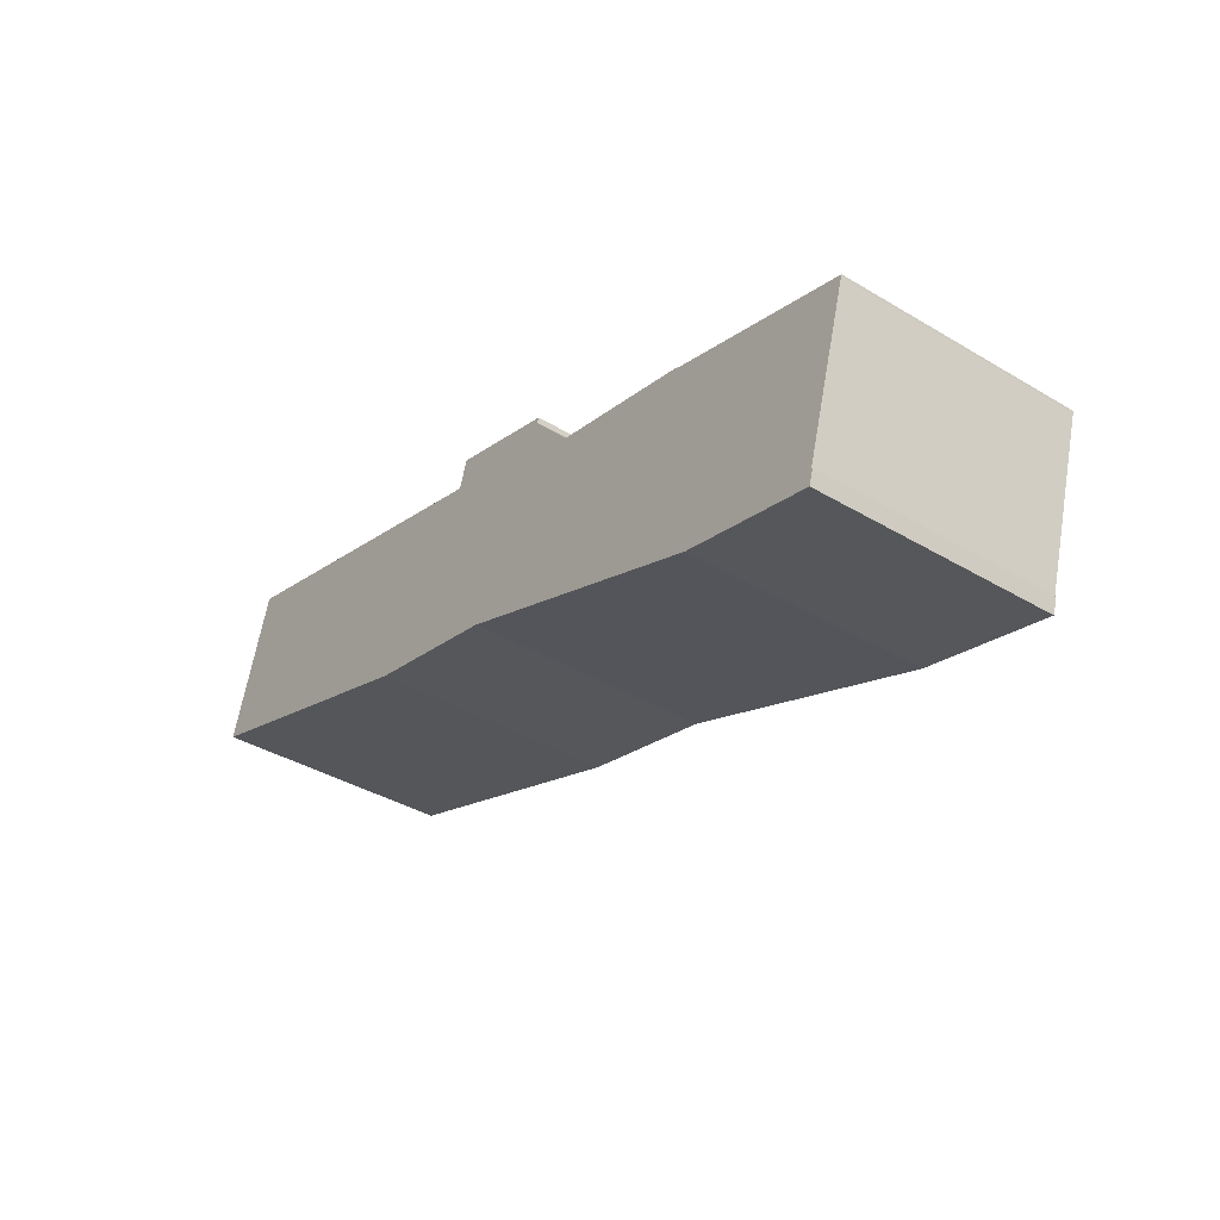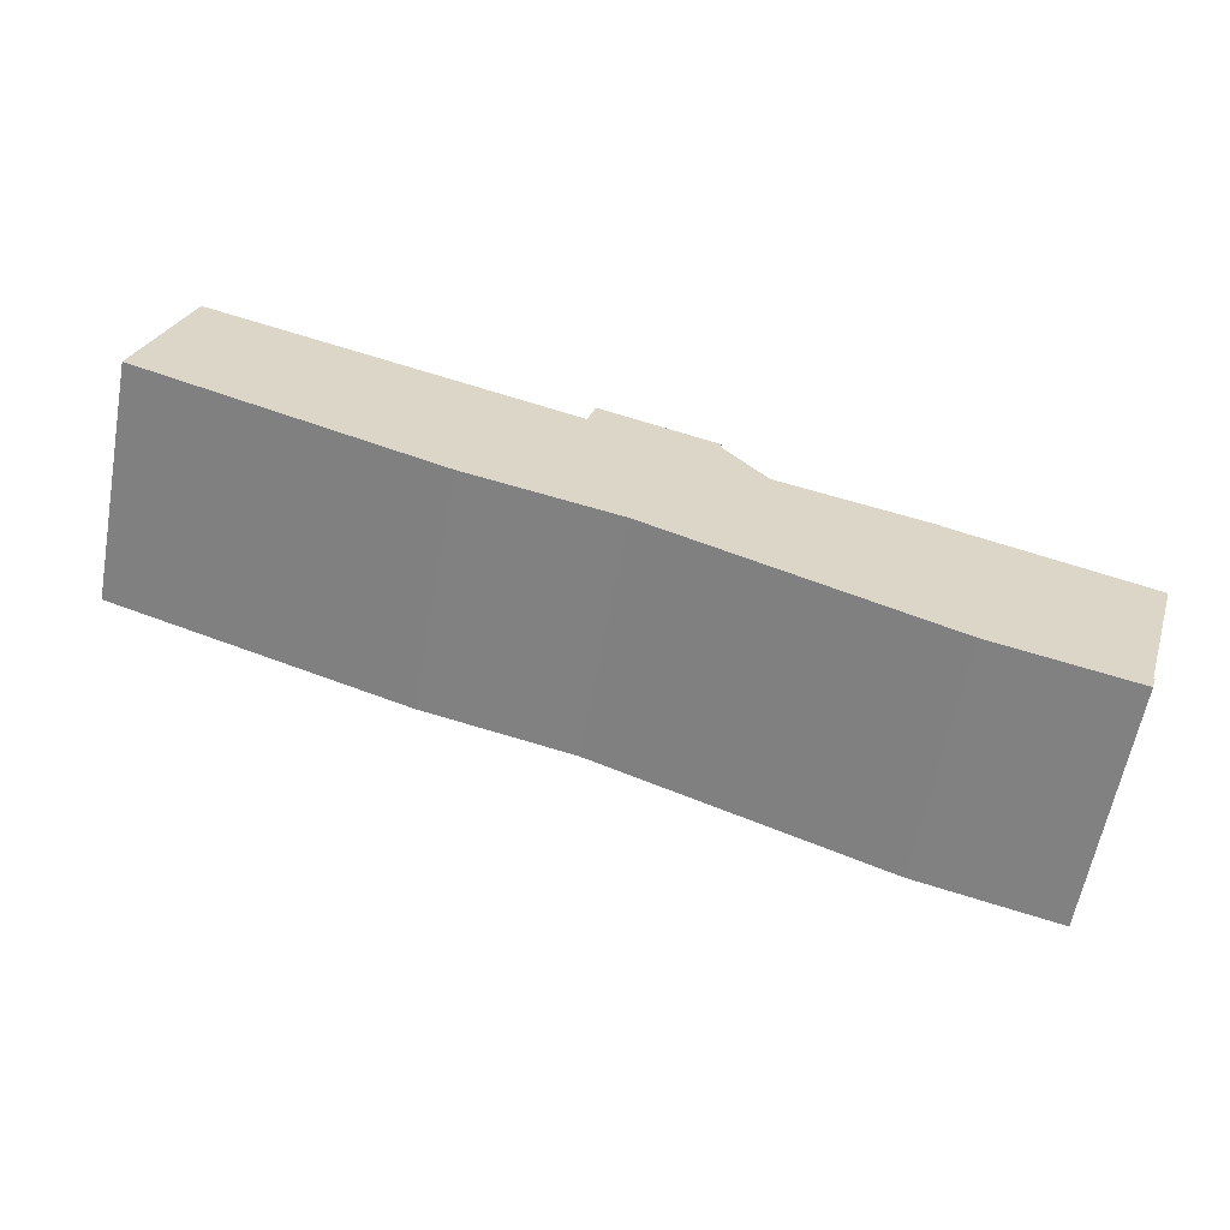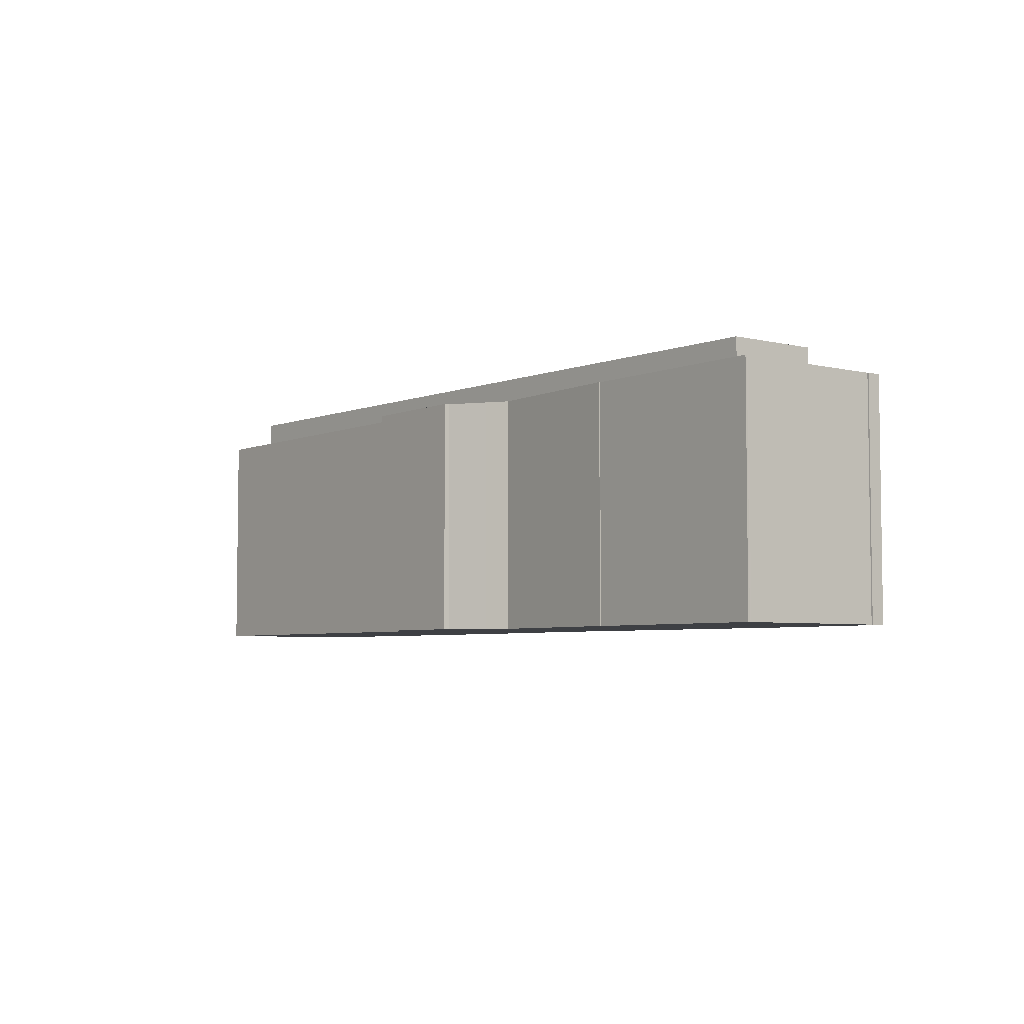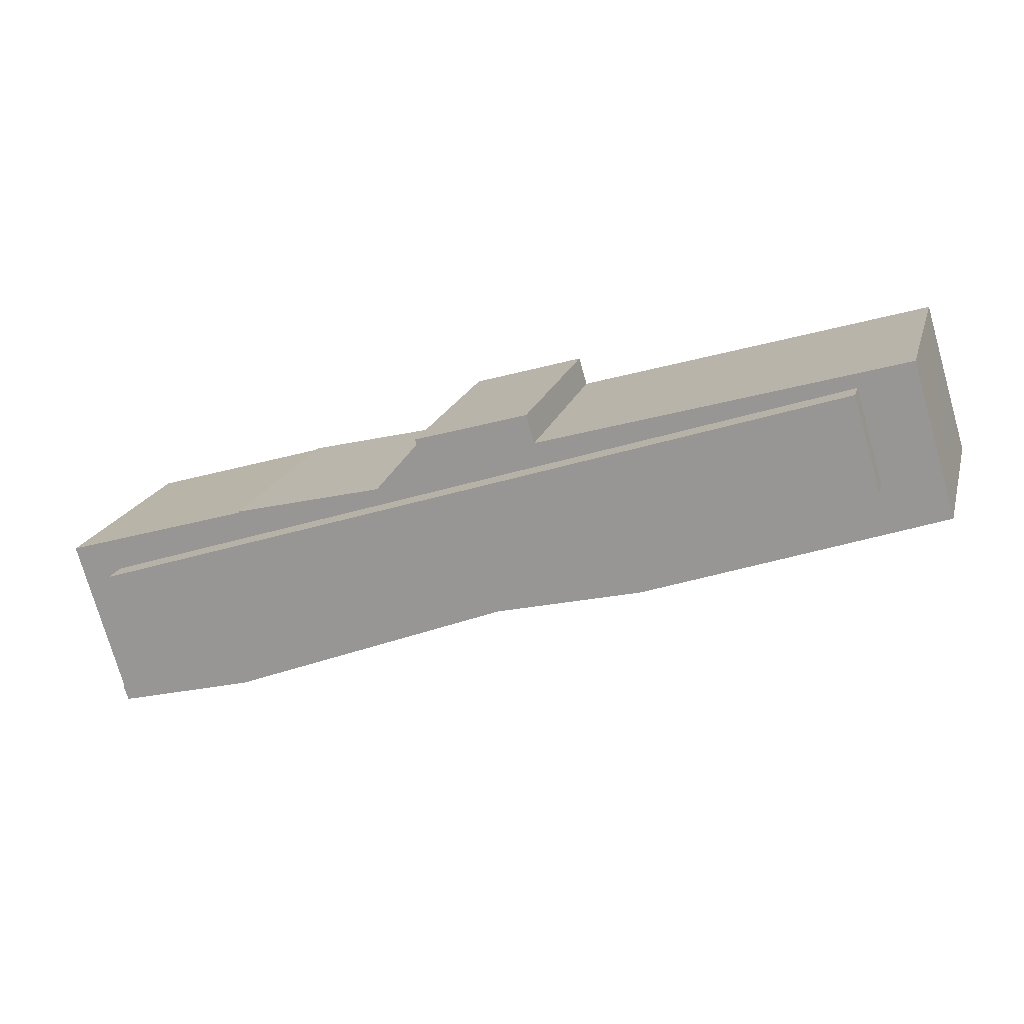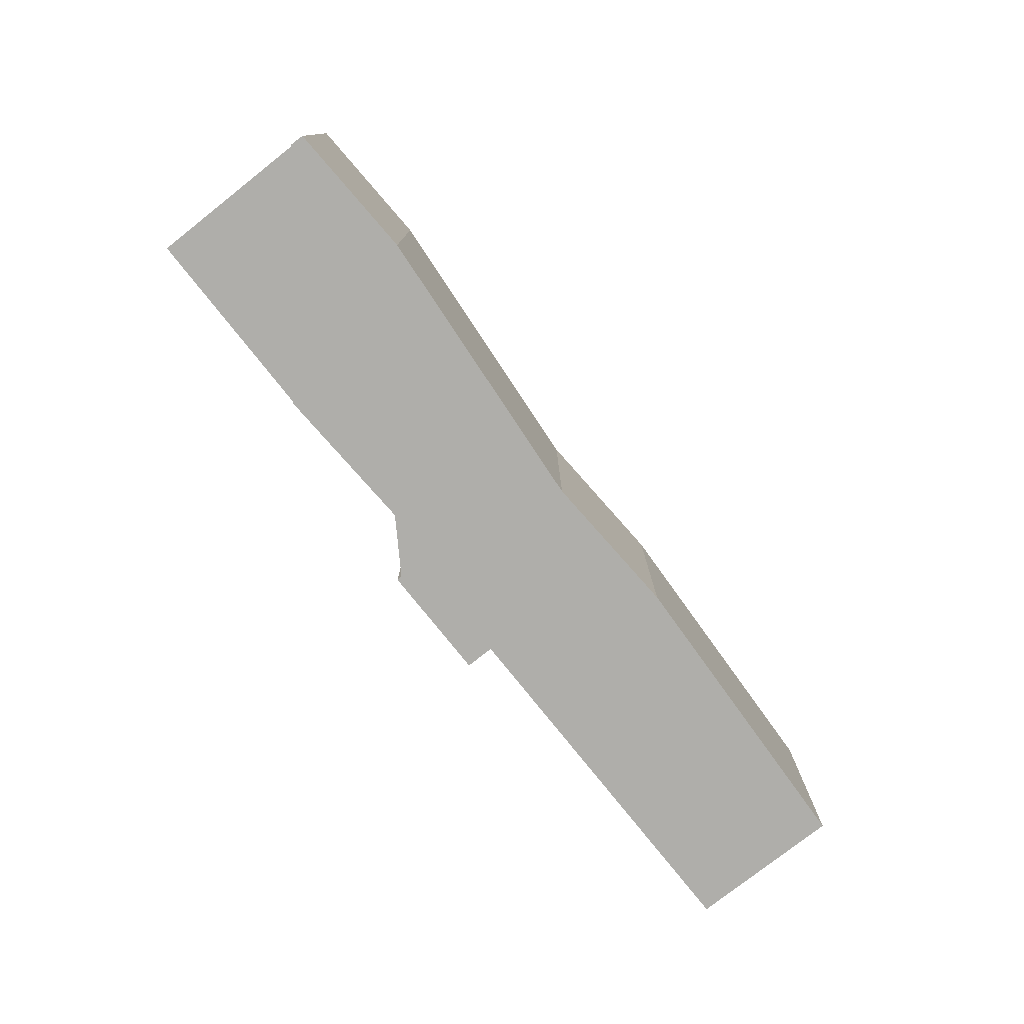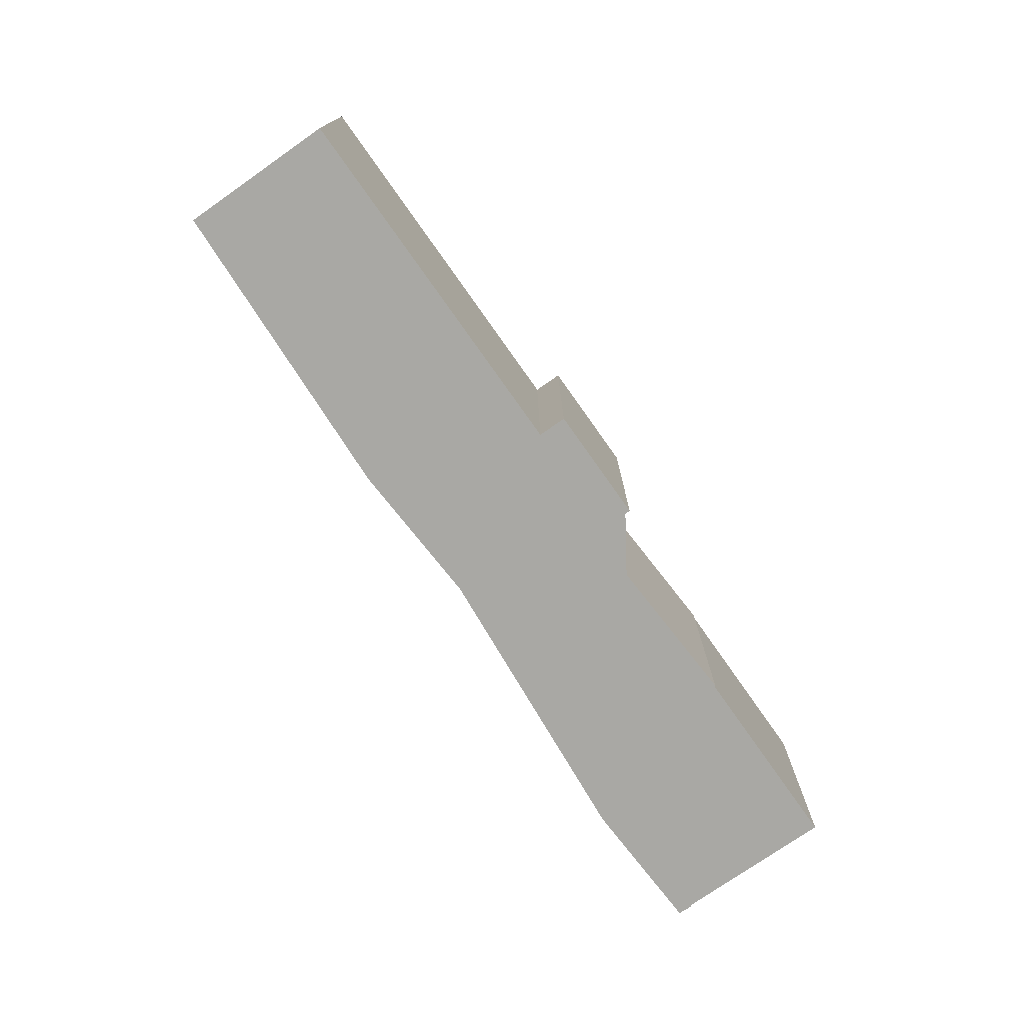
<metadata>
{"format":"obj","ext":"obj","renderer":"f3d","projection":"perspective","resolution":1024,"background":"white","views":[{"elev":-38.8,"azim":53.2,"up":"+Z"},{"elev":-60.7,"azim":-10.5,"up":"+Z"},{"elev":-4.9,"azim":68.7,"up":"+Y"},{"elev":18.5,"azim":-165.4,"up":"+Z"},{"elev":-77.6,"azim":144.8,"up":"+Y"},{"elev":-75.0,"azim":-38.4,"up":"+Y"}]}
</metadata>
<code>
v  0 24.4 1.494e-15
v  30.35 6.445e-16 -10.53
v  0 0 0
v  30.35 24.4 -10.53
v  10.24 -8.384e-16 13.69
v  4.579 24.44 15.35
v  4.579 -9.402e-16 15.35
v  10.24 24.44 13.69
v  27.76 -5.24e-16 8.558
v  27.76 24.44 8.558
v  41.65 -2.746e-16 4.485
v  41.65 24.44 4.485
v  89.26 24.4 -25.94
v  88.83 1.678e-15 -27.41
v  88.83 24.4 -27.41
v  89.26 1.589e-15 -25.94
v  89.8 24.4 -24.15
v  89.8 1.479e-15 -24.15
v  92.6 24.4 -14.71
v  92.6 9.007e-16 -14.71
v  93.46 24.4 -11.81
v  93.46 7.23e-16 -11.81
v  93.51 24.4 -11.63
v  93.51 7.124e-16 -11.63
v  40.97 27.11 2.17
v  7.03 27.11 2.91
v  9.844 27.11 12.35
v  72.88 27.11 -18.62
v  60.68 27.11 -4.272
v  88.4 27.11 -13.34
v  85.58 27.11 -22.77
v  88.48 24.4 -28.93
v  88.96 1.681e-15 -27.46
v  88.48 1.771e-15 -28.93
v  88.96 24.4 -27.46
v  7.03 24.44 2.91
v  9.844 24.44 12.35
v  74.01 24.4 -5.639
v  74.05 3.385e-16 -5.528
v  74.01 3.453e-16 -5.639
v  74.05 24.4 -5.528
v  80.41 4.618e-16 -7.542
v  80.41 24.4 -7.542
v  89.34 6.243e-16 -10.2
v  89.34 24.4 -10.2
v  93.57 7.014e-16 -11.46
v  93.57 24.4 -11.46
v  45.48 8.647e-16 -14.12
v  45.48 24.4 -14.12
v  1.415 24.44 4.745
v  7.03 24.4 2.91
v  1.415 24.4 4.745
v  72.88 24.4 -18.62
v  85.58 24.4 -22.77
v  74.38 1.555e-15 -25.39
v  74.38 24.4 -25.39
v  42.52 -4.502e-16 7.353
v  42.5 24.4 7.361
v  42.5 -4.507e-16 7.361
v  42.52 24.4 7.353
v  53.52 -2.533e-16 4.136
v  53.52 24.4 4.136
v  54.23 -2.406e-16 3.929
v  54.23 24.4 3.929
v  40.97 24.44 2.17
v  40.97 24.4 2.17
v  60.68 24.4 -4.272
v  88.4 24.4 -13.34
v  56.83 -1.023e-17 0.167
v  54.1 24.4 3.386
v  54.1 -2.073e-16 3.386
v  56.83 24.4 0.167
v  58.47 1.078e-16 -1.761
v  58.47 24.4 -1.761
v  4.23 24.44 14.18
v  41.84 24.44 5.069
v  41.83 24.44 5.074
v  41.83 -3.107e-16 5.074
v  41.83 24.4 5.074
v  41.84 24.4 5.069
v  54.11 24.4 3.446
v  58.56 24.4 -1.781
v  79.8 24.4 -26.75
v  1.415 -2.905e-16 4.745
v  4.23 -8.684e-16 14.18
v  54.11 -2.11e-16 3.446
v  58.56 1.091e-16 -1.781
v  79.8 1.638e-15 -26.75
g defaultobject
f 1 2 3
f 2 1 4
f 5 6 7
f 6 5 8
f 8 5 9
f 8 9 10
f 10 9 11
f 10 11 12
f 13 14 15
f 14 13 16
f 16 13 17
f 16 17 18
f 18 17 19
f 18 19 20
f 20 19 21
f 20 21 22
f 22 21 23
f 22 23 24
f 25 26 27
f 26 25 28
f 28 25 29
f 28 29 30
f 28 30 31
f 32 33 34
f 33 32 35
f 27 36 37
f 36 27 26
f 38 39 40
f 39 38 41
f 42 38 40
f 38 42 43
f 43 42 44
f 43 44 45
f 45 44 46
f 45 46 47
f 4 48 2
f 48 4 49
f 50 51 52
f 51 50 36
f 51 36 53
f 53 36 26
f 53 26 28
f 53 28 54
f 54 28 31
f 49 55 48
f 55 49 56
f 57 58 59
f 58 57 60
f 60 57 61
f 60 61 62
f 62 61 63
f 62 63 64
f 37 25 27
f 25 37 65
f 25 65 29
f 29 65 66
f 29 66 67
f 29 67 30
f 30 67 68
f 69 70 71
f 70 69 72
f 72 69 73
f 72 73 74
f 75 36 50
f 36 75 6
f 36 6 8
f 36 8 37
f 37 8 65
f 65 8 10
f 65 10 12
f 65 12 76
f 76 12 77
f 78 12 11
f 12 78 59
f 12 59 79
f 79 59 58
f 77 12 79
f 23 46 24
f 46 23 47
f 58 80 79
f 64 70 62
f 70 64 81
f 80 67 66
f 67 80 58
f 67 58 60
f 67 60 74
f 74 60 72
f 72 60 70
f 70 60 62
f 67 74 82
f 67 82 41
f 67 41 38
f 38 68 67
f 68 38 43
f 68 43 45
f 68 45 32
f 32 45 15
f 15 45 13
f 13 45 23
f 23 45 47
f 13 23 17
f 17 23 19
f 19 23 21
f 35 32 15
f 52 4 1
f 4 52 51
f 4 51 53
f 4 53 49
f 49 53 56
f 56 53 54
f 56 54 83
f 83 54 32
f 32 54 68
f 84 1 3
f 1 84 85
f 1 85 7
f 1 7 52
f 52 7 6
f 52 6 75
f 52 75 50
f 81 71 70
f 71 81 64
f 71 64 86
f 86 64 63
f 65 80 66
f 80 65 76
f 31 68 54
f 68 31 30
f 35 14 33
f 14 35 15
f 87 74 73
f 74 87 82
f 82 87 39
f 82 39 41
f 33 88 34
f 88 33 14
f 88 14 16
f 88 16 18
f 88 18 20
f 88 20 22
f 88 22 24
f 88 24 46
f 88 46 44
f 88 44 42
f 88 42 55
f 55 42 48
f 48 42 40
f 48 40 39
f 48 39 87
f 48 87 73
f 48 73 69
f 48 69 71
f 48 71 86
f 48 86 63
f 48 63 61
f 48 61 57
f 48 57 11
f 11 57 78
f 78 57 59
f 11 2 48
f 2 11 9
f 2 9 3
f 3 9 5
f 3 5 85
f 85 5 7
f 3 85 84
f 83 55 56
f 55 83 88
f 88 83 32
f 88 32 34

</code>
